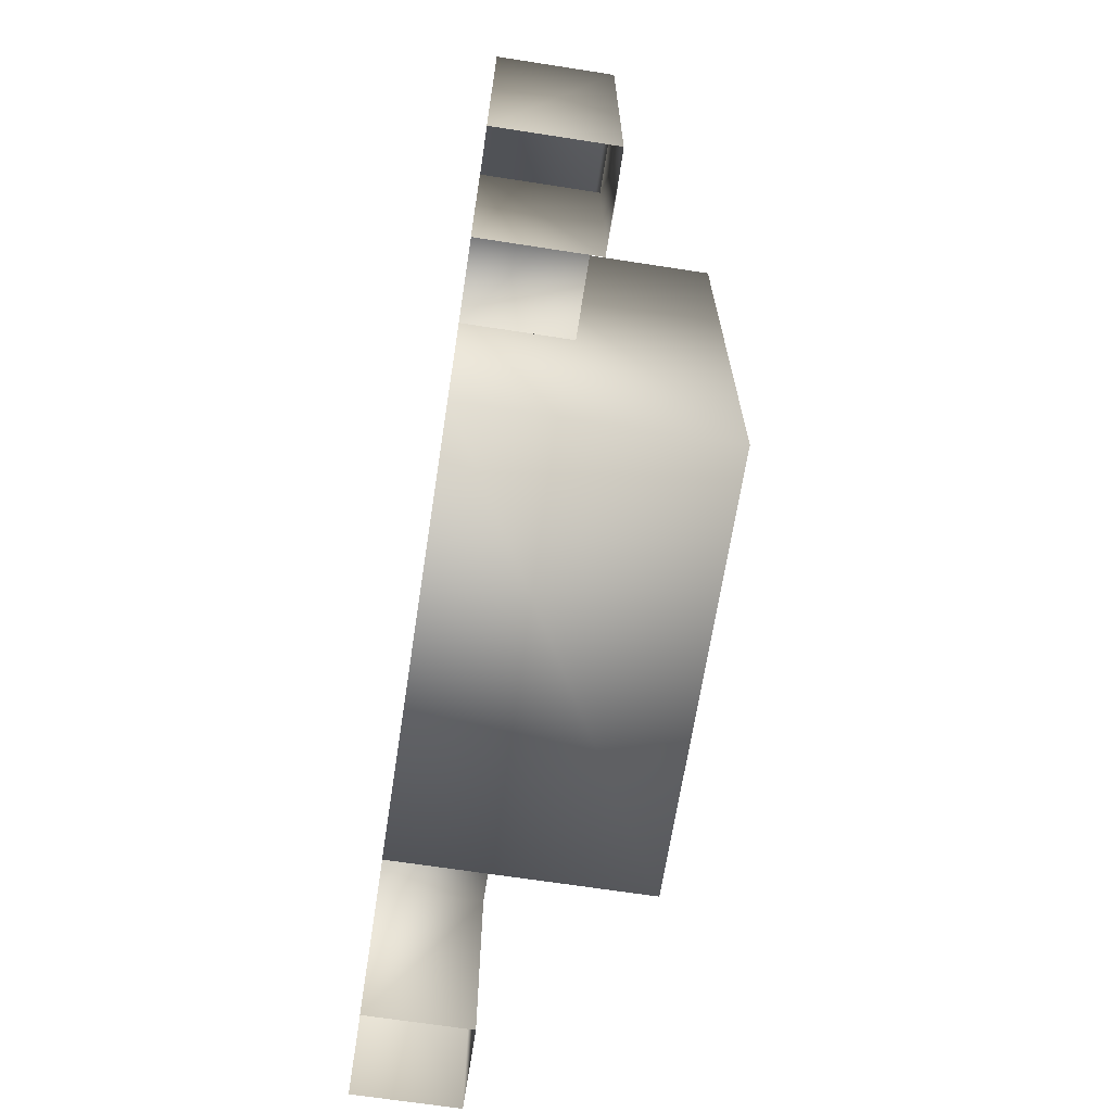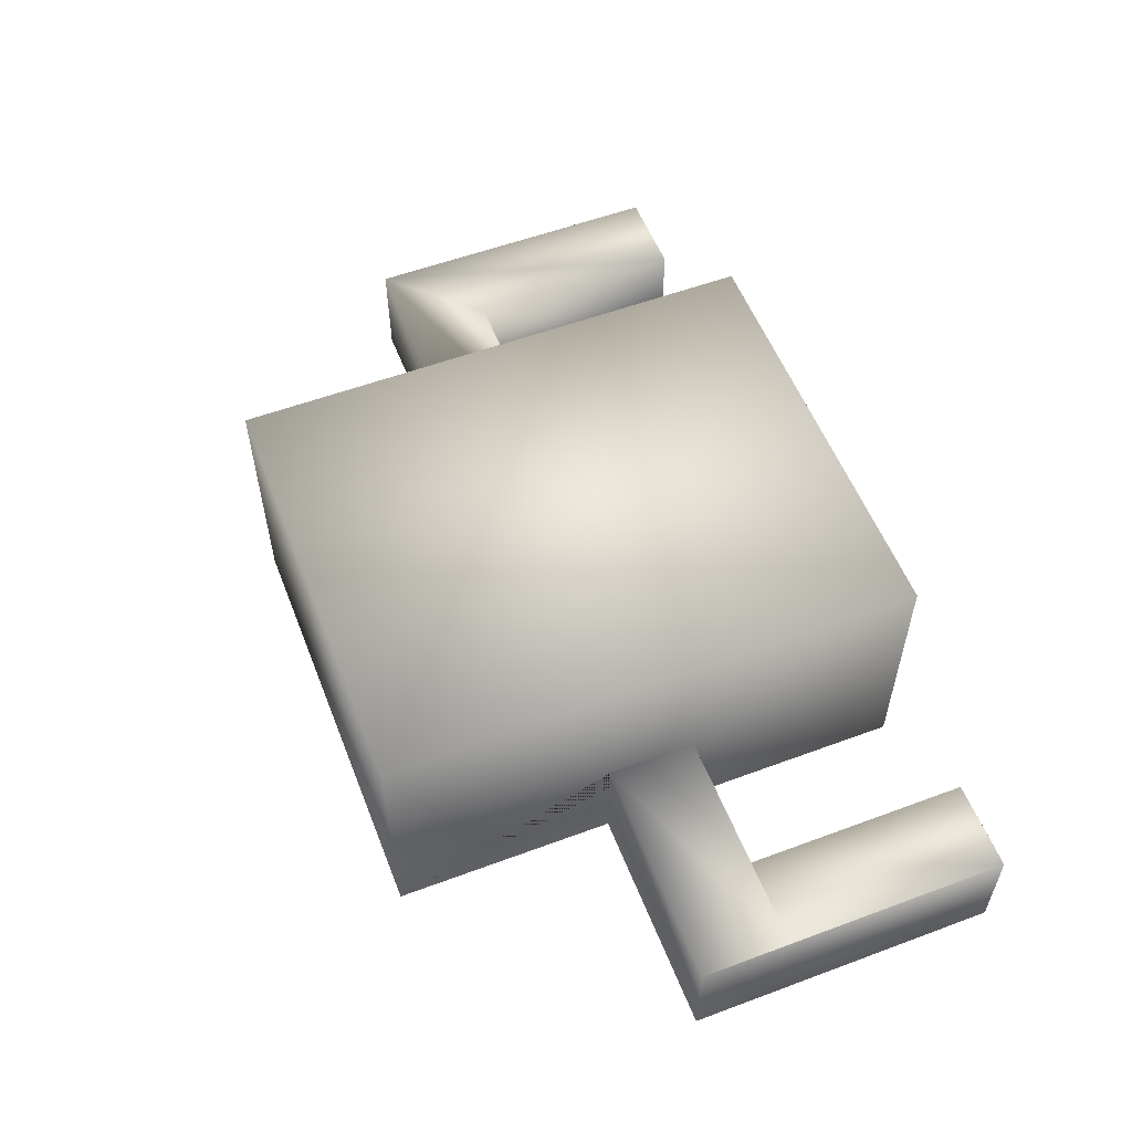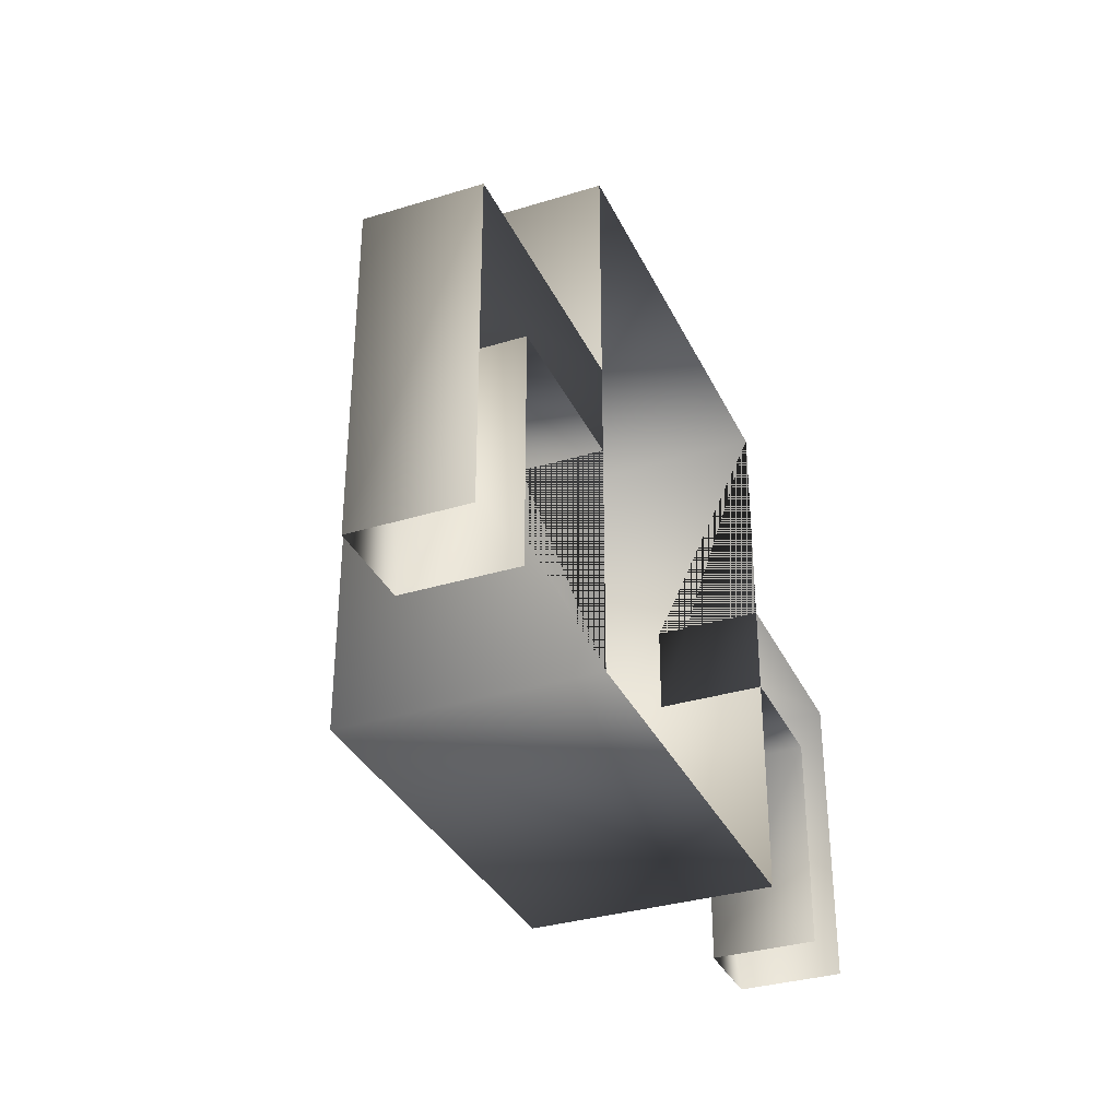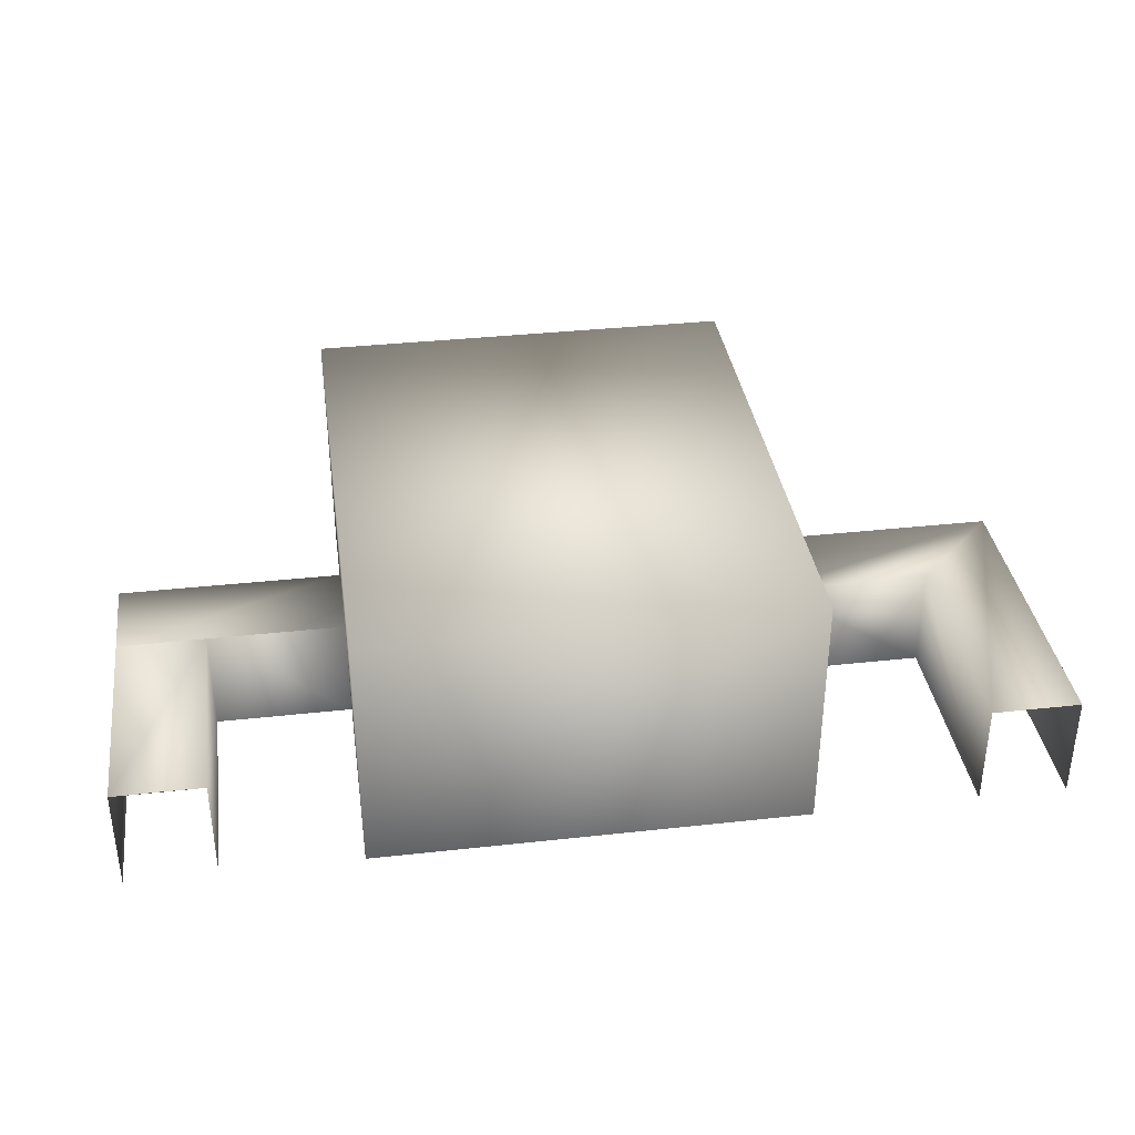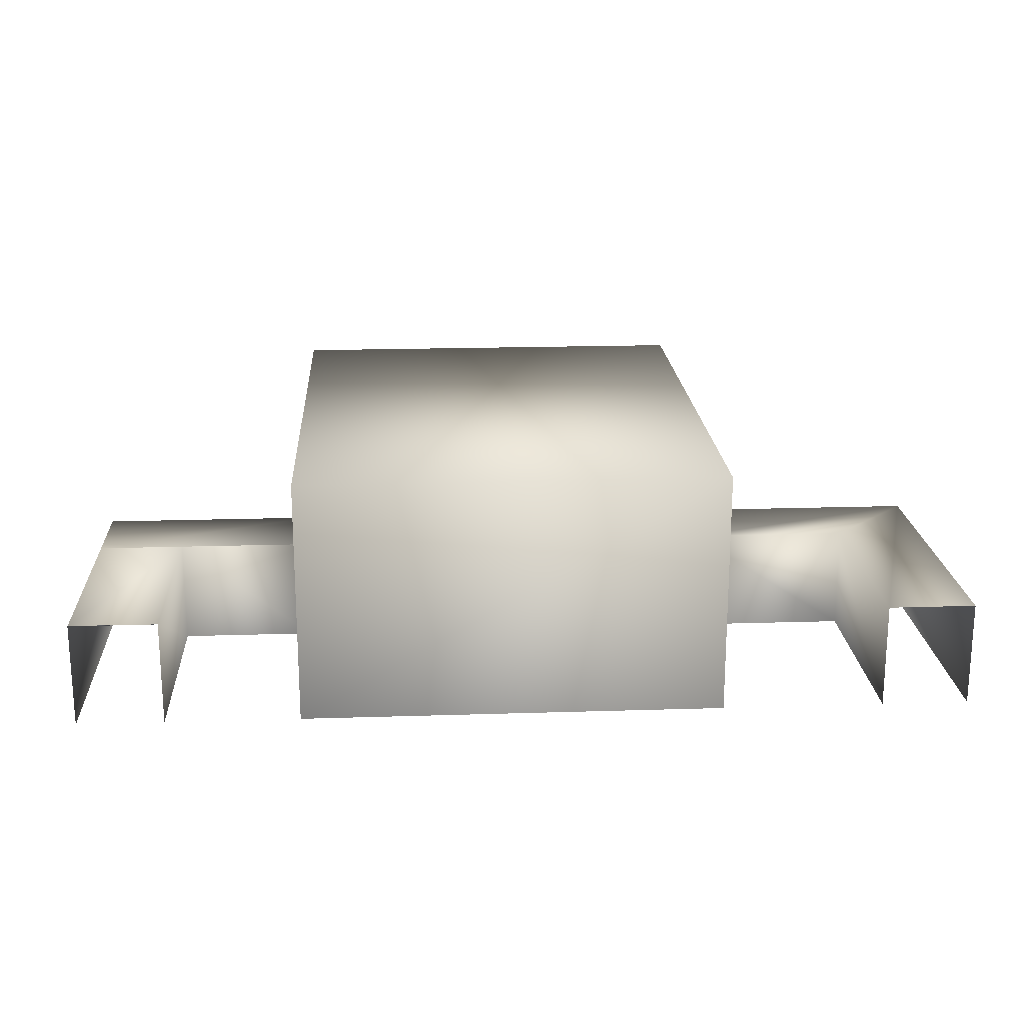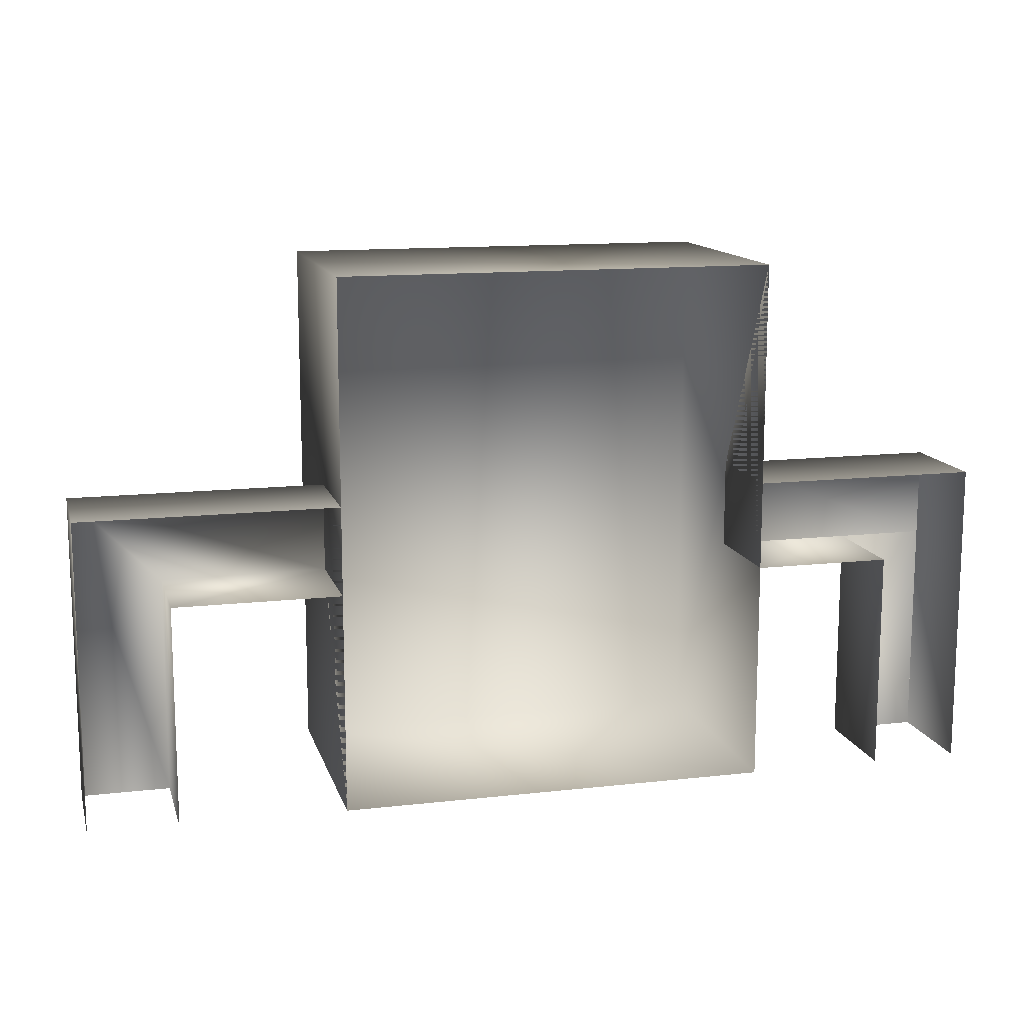
<metadata>
{"format":"obj","ext":"obj","renderer":"f3d","projection":"perspective","resolution":1024,"background":"white","views":[{"elev":-67.4,"azim":81.2,"up":"+Z"},{"elev":55.9,"azim":68.7,"up":"+Y"},{"elev":-33.9,"azim":-67.4,"up":"+Z"},{"elev":35.9,"azim":171.8,"up":"+Y"},{"elev":19.3,"azim":176.6,"up":"+Y"},{"elev":13.1,"azim":-14.5,"up":"+Z"}]}
</metadata>
<code>
v 0 0 -0
v 0 0 -2.37
v 0 5.63 -2.37
v 0 5.63 -0
v 0 0 -4.74
v 0 5.63 -4.74
v 0 0 -7.11
v 0 5.63 -7.11
v 0 0 -9.48
v 0 5.63 -9.48
v 0.1615 0 -10.71
v 0.1615 5.63 -10.71
v 0.635 0 -11.85
v 0.635 5.63 -11.85
v 1.388 0 -12.83
v 1.388 5.63 -12.83
v 1.879 0 -13.21
v 1.879 5.63 -13.21
v 2.37 0 -13.59
v 2.37 5.63 -13.59
v 3.513 0 -14.06
v 3.513 5.63 -14.06
v 4.74 0 -14.22
v 4.74 5.63 -14.22
v 5.967 0 -14.06
v 5.967 5.63 -14.06
v 7.11 0 -13.59
v 7.11 5.63 -13.59
v 8.092 0 -12.83
v 8.092 5.63 -12.83
v 8.845 0 -11.85
v 8.845 5.63 -11.85
v 9.318 0 -10.71
v 9.318 5.63 -10.71
v 9.48 0 -9.48
v 9.48 5.63 -9.48
v 9.48 0 -7.11
v 9.48 5.63 -7.11
v 9.48 0 -4.74
v 9.48 5.63 -4.74
v 9.48 0 -2.37
v 9.48 5.63 -2.37
v 9.48 0 -0
v 9.48 5.63 -0
v 5.74 0 -0
v 5.74 2.42 -0
v 3.74 2.42 -0
v 3.74 0 -0
v 5.74 2.42 5.005
v 5.74 0 5.005
v 9.48 2.42 5.005
v 3.74 2.42 7.005
v 9.48 2.42 7.005
v 9.48 0 5.005
v 9.48 0 7.005
v 9.48 0 12.01
v 9.48 5.63 12.01
v 3.74 0 7.005
v 19.25 0 12.01
v 19.25 5.63 12.01
v 19.25 0 7.005
v 19.25 2.42 7.005
v 19.25 2.42 5.005
v 19.25 0 5.005
v 19.25 0 -0
v 19.25 5.63 -0
v 24.34 -0 7.005
v 24.34 2.42 7.005
v 24.34 0 -0
v 24.34 2.42 -0
v 24.34 2.42 5.005
v 22.34 0 -0
v 27.44 5.63 -0
v 27.44 0 -0
v 23.34 2.43 -0
v 22.34 2.42 -0
v 19.25 0 -35.37
v 19.25 5.63 -35.37
v 27.44 0 -35.37
v 27.44 5.63 -35.37
v 22.34 2.42 5.005
v 22.34 0 5.005
f 45 50 49 46
f 52 47 46 49 51 53
f 51 49 50 54
f 43 44 57 56 55 53 51 54
f 55 58 52 53
f 47 52 58 48
f 56 57 60 59
f 59 60 66 65 64 63 62 61
f 62 68 67 61
f 68 71 70 69 67
f 65 66 44 43
f 60 57 44 66
f 70 76 75
f 81 76 70 71
f 71 68 62 63 81
f 64 82 81 63
f 82 72 76 81

</code>
